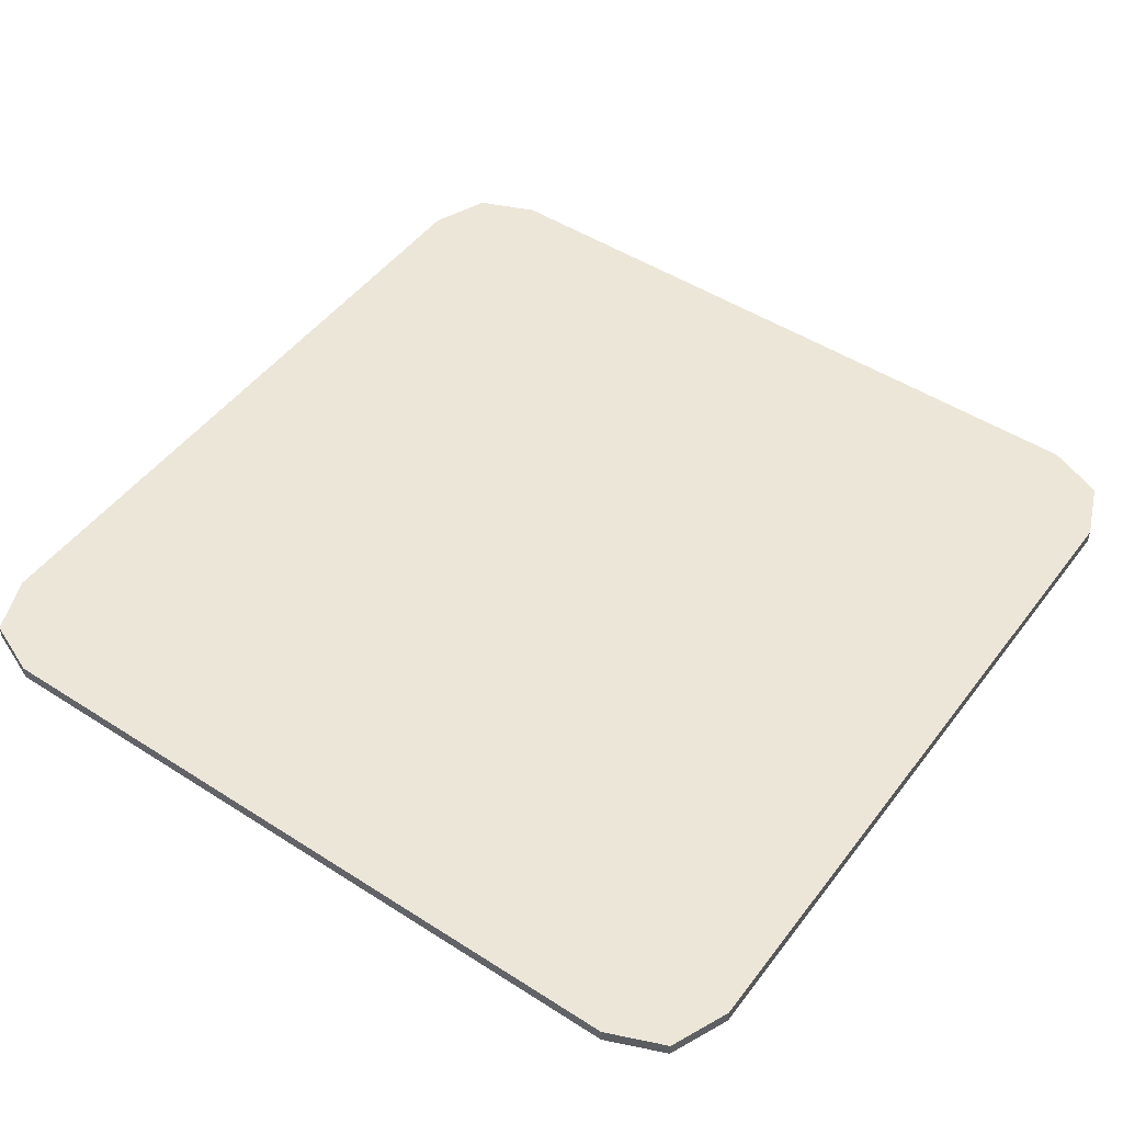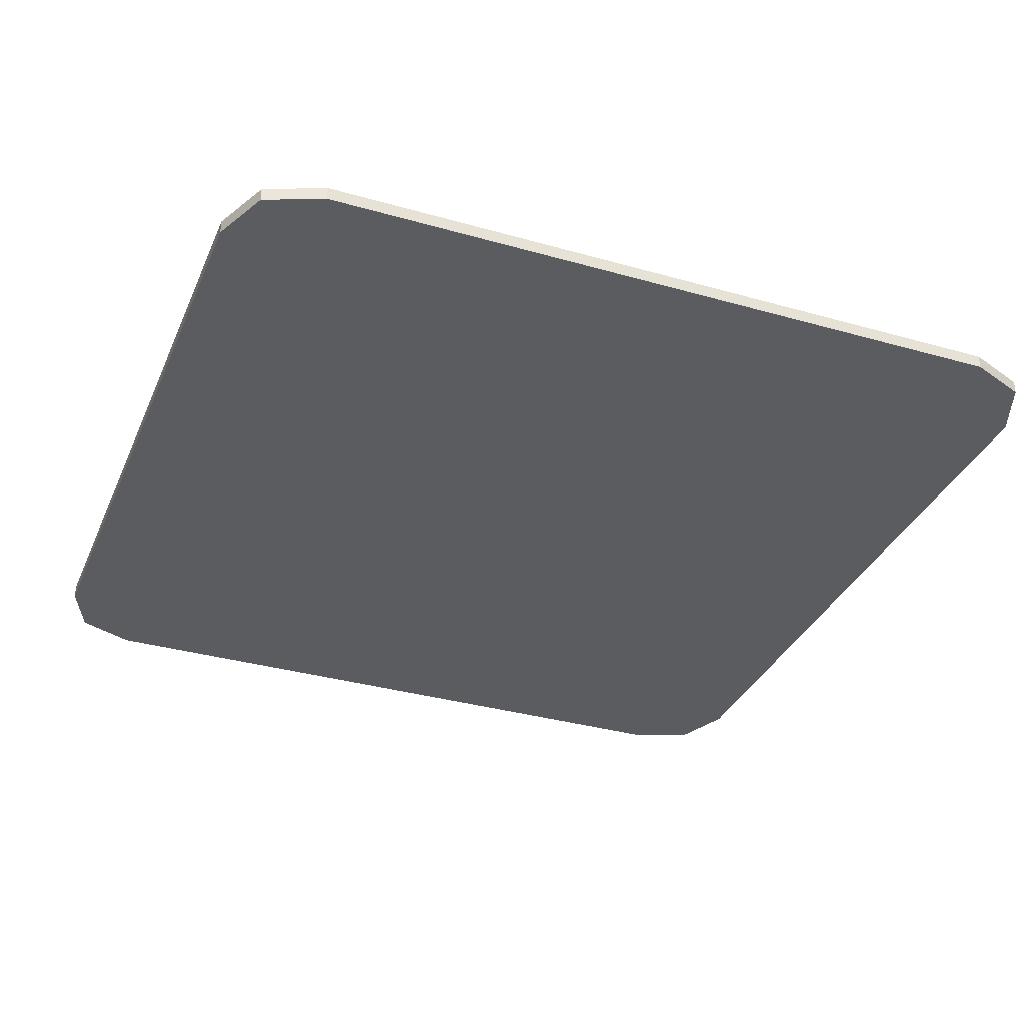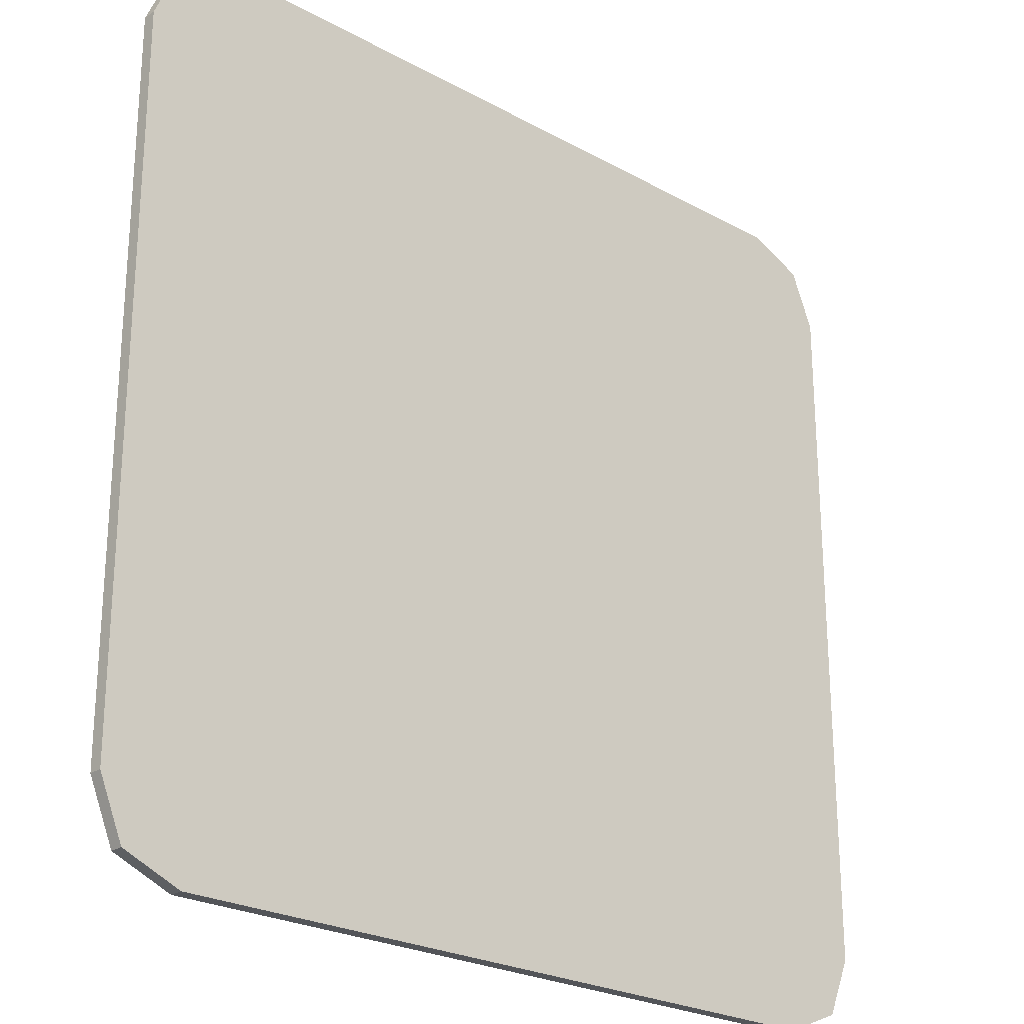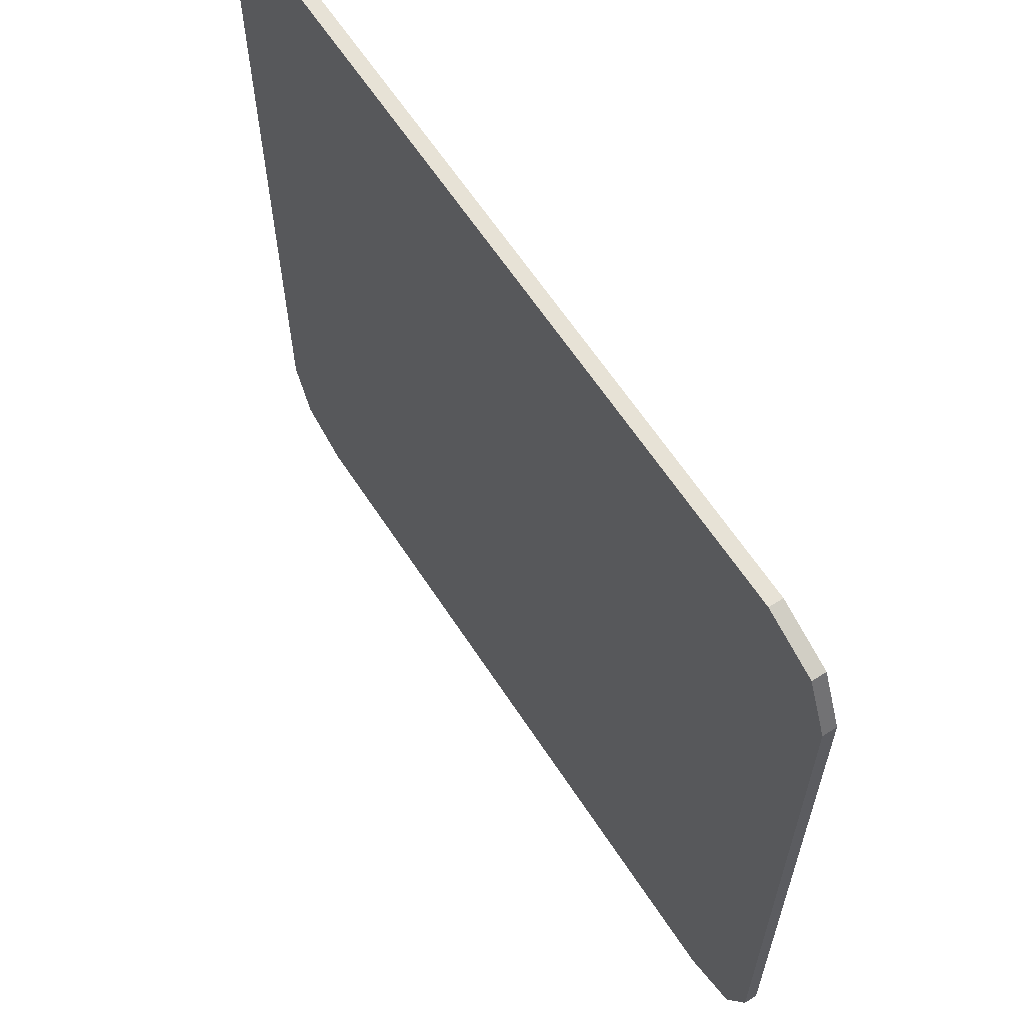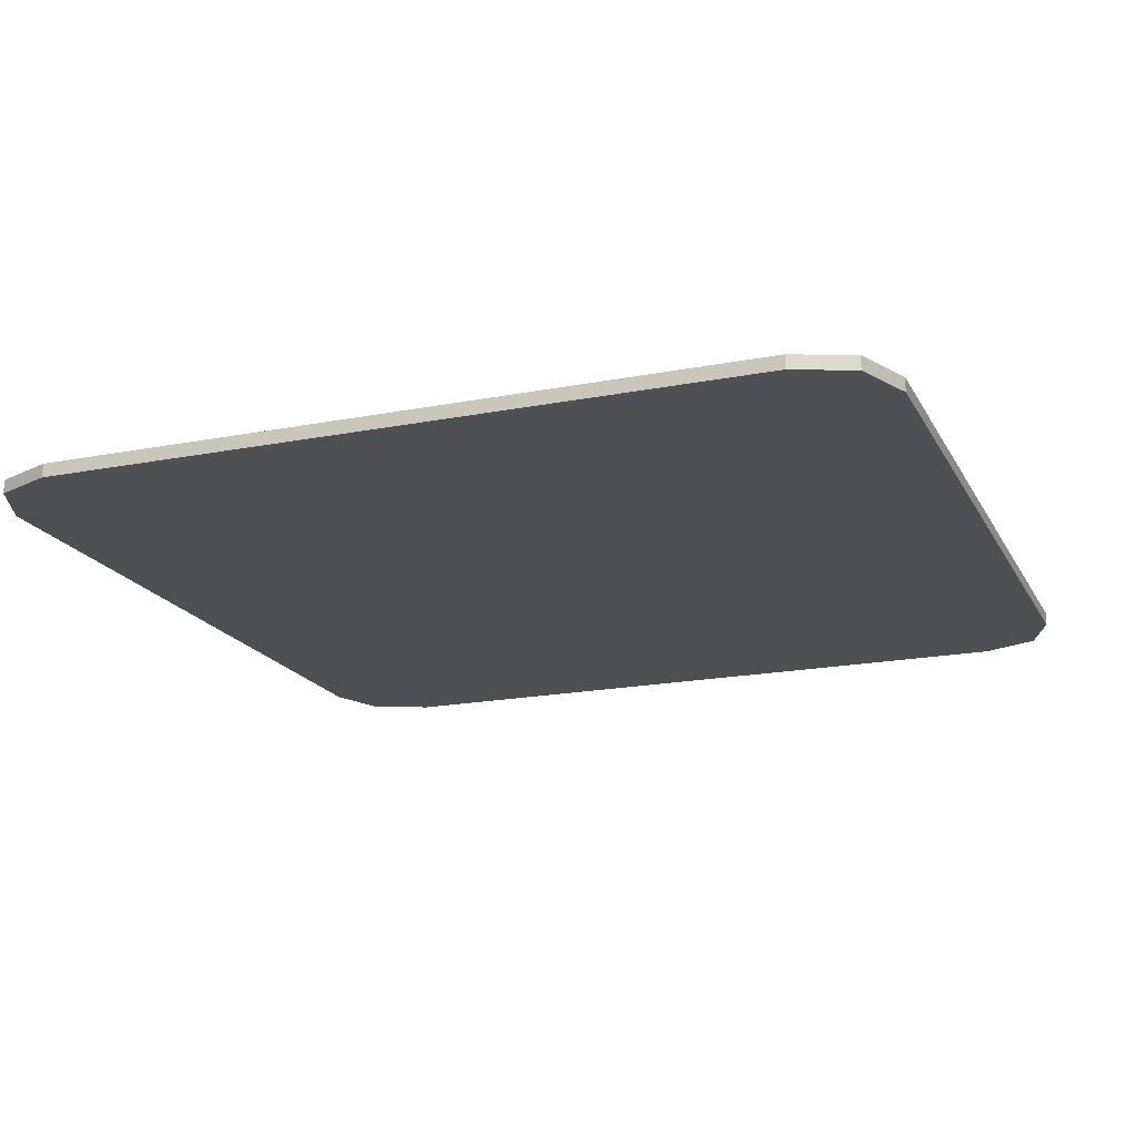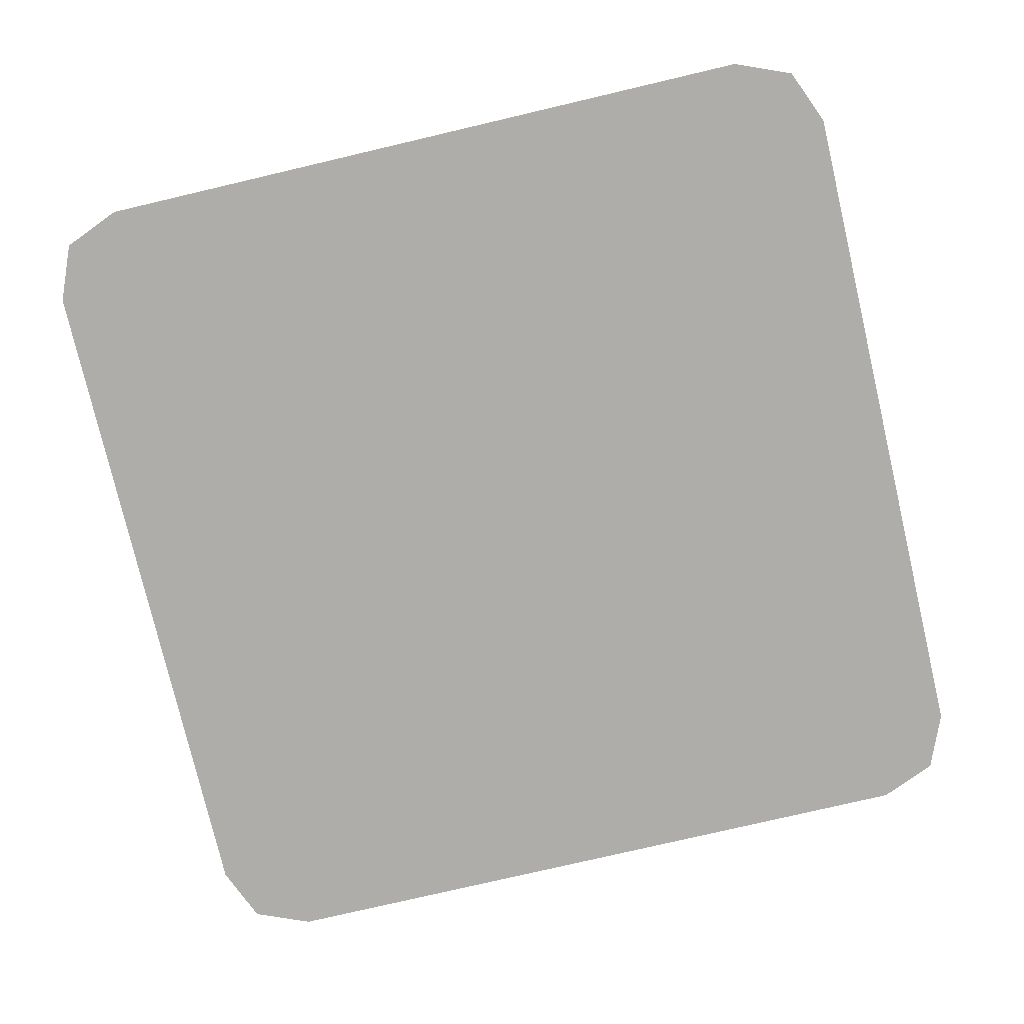
<metadata>
{"format":"obj","ext":"obj","renderer":"f3d","projection":"perspective","resolution":1024,"background":"white","views":[{"elev":48.8,"azim":35.5,"up":"+Y"},{"elev":-34.1,"azim":68.9,"up":"+Y"},{"elev":-24.5,"azim":137.9,"up":"+Z"},{"elev":63.0,"azim":56.9,"up":"+Z"},{"elev":-18.5,"azim":110.6,"up":"+Y"},{"elev":-77.1,"azim":13.2,"up":"+Y"}]}
</metadata>
<code>
v -0.4 0 0.325
v -0.378 0 0.378
v -0.325 0 0.4
v 0.4 0 0.325
v 0.378 0 0.378
v 0.325 0 0.4
v 0.4 0 0.325
v 0.4 0 -0.325
v -0.4 0 -0.325
v -0.4 0 0.325
v 0.4 0 0.325
v 0.4 -0.0125 0.325
v 0.4 -0.0125 -0.325
v 0.4 0 -0.325
v -0.4 0 -0.325
v -0.4 -0.0125 -0.325
v -0.4 -0.0125 0.325
v -0.4 0 0.325
v -0.4 0 -0.325
v -0.378 0 -0.378
v -0.325 0 -0.4
v 0.4 0 -0.325
v 0.378 0 -0.378
v 0.325 0 -0.4
v -0.378 0 0.378
v -0.4 0 0.325
v -0.4 -0.0125 0.325
v -0.378 -0.0125 0.378
v -0.325 0 0.4
v -0.378 0 0.378
v -0.378 -0.0125 0.378
v -0.325 -0.0125 0.4
v 0.378 0 0.378
v 0.4 0 0.325
v 0.4 -0.0125 0.325
v 0.378 -0.0125 0.378
v 0.325 0 0.4
v 0.378 0 0.378
v 0.378 -0.0125 0.378
v 0.325 -0.0125 0.4
v -0.378 0 -0.378
v -0.4 0 -0.325
v -0.4 -0.0125 -0.325
v -0.378 -0.0125 -0.378
v -0.325 0 -0.4
v -0.378 0 -0.378
v -0.378 -0.0125 -0.378
v -0.325 -0.0125 -0.4
v 0.378 0 -0.378
v 0.4 0 -0.325
v 0.4 -0.0125 -0.325
v 0.378 -0.0125 -0.378
v 0.325 0 -0.4
v 0.378 0 -0.378
v 0.378 -0.0125 -0.378
v 0.325 -0.0125 -0.4
v -0.4 -0.0125 0.325
v -0.378 -0.0125 0.378
v -0.325 -0.0125 0.4
v 0.4 -0.0125 0.325
v 0.378 -0.0125 0.378
v 0.325 -0.0125 0.4
v -0.4 -0.0125 -0.325
v -0.378 -0.0125 -0.378
v -0.325 -0.0125 -0.4
v 0.4 -0.0125 -0.325
v 0.378 -0.0125 -0.378
v 0.325 -0.0125 -0.4
v 0.325 0 0.4
v 0.4 0 0.325
v -0.4 0 0.325
v -0.325 0 0.4
v 0.325 0 -0.4
v -0.325 0 -0.4
v -0.4 0 -0.325
v 0.4 0 -0.325
v -0.325 0 0.4
v -0.325 -0.0125 0.4
v 0.325 -0.0125 0.4
v 0.325 0 0.4
v -0.325 0 -0.4
v 0.325 0 -0.4
v 0.325 -0.0125 -0.4
v -0.325 -0.0125 -0.4
v -0.1875 -0.0125 0.05
v -0.1875 -0.0125 0.2562
v -0.2875 -0.0125 0.2562
v -0.125 -0.0125 0.05
v -0.025 -0.0125 0.2562
v -0.125 -0.0125 0.2562
v -0.1875 -0.0125 0.05
v -0.2875 -0.0125 0.2562
v -0.2875 -0.0125 -0.2562
v -0.1875 -0.0125 -0.05
v -0.1875 -0.0125 0.05
v -0.1875 -0.0125 -0.05
v -0.125 -0.0125 -0.05
v -0.125 -0.0125 0.05
v -0.125 -0.0125 0.05
v -0.125 -0.0125 -0.05
v -0.025 -0.0125 -0.2562
v -0.025 -0.0125 0.2562
v -0.1875 -0.0125 -0.05
v -0.2875 -0.0125 -0.2562
v -0.1875 -0.0125 -0.2562
v -0.125 -0.0125 -0.05
v -0.125 -0.0125 -0.2562
v -0.025 -0.0125 -0.2562
v 0.15 -0.0125 0.07375
v 0.1 -0.0125 0.2562
v 0.0125 -0.0125 0.2562
v 0.1 -0.0125 -0.06313
v 0.15 -0.0125 0.07375
v 0.1 -0.0125 -0.06313
v 0.2 -0.0125 -0.06313
v 0.15 -0.0125 0.07375
v 0.2 -0.0125 -0.06313
v 0.2875 -0.0125 0.2562
v 0.2 -0.0125 0.2562
v 0.1 -0.0125 -0.06313
v 0.1 -0.0125 -0.2562
v 0.2 -0.0125 -0.2562
v 0.2 -0.0125 -0.06313
v -0.325 -0.0125 0.4
v -0.4 -0.0125 0.325
v -0.2875 -0.0125 0.2562
v -0.1875 -0.0125 0.2562
v -0.325 -0.0125 0.4
v -0.1875 -0.0125 0.2562
v -0.125 -0.0125 0.2562
v -0.325 -0.0125 0.4
v -0.125 -0.0125 0.2562
v -0.025 -0.0125 0.2562
v -0.325 -0.0125 0.4
v -0.025 -0.0125 0.2562
v 0.0125 -0.0125 0.2562
v 0.325 -0.0125 0.4
v 0.325 -0.0125 0.4
v 0.0125 -0.0125 0.2562
v 0.1 -0.0125 0.2562
v 0.325 -0.0125 0.4
v 0.1 -0.0125 0.2562
v 0.2 -0.0125 0.2562
v 0.325 -0.0125 0.4
v 0.2 -0.0125 0.2562
v 0.2875 -0.0125 0.2562
v 0.4 -0.0125 0.325
v -0.4 -0.0125 0.325
v -0.4 -0.0125 -0.325
v -0.2875 -0.0125 -0.2562
v -0.2875 -0.0125 0.2562
v -0.1875 -0.0125 0.2562
v -0.1875 -0.0125 0.05
v -0.125 -0.0125 0.05
v -0.125 -0.0125 0.2562
v -0.025 -0.0125 0.2562
v -0.025 -0.0125 -0.2562
v 0.0125 -0.0125 0.2562
v 0.0125 -0.0125 0.2562
v -0.025 -0.0125 -0.2562
v 0.1 -0.0125 -0.2562
v 0.1 -0.0125 -0.06313
v 0.1 -0.0125 0.2562
v 0.15 -0.0125 0.07375
v 0.2 -0.0125 0.2562
v 0.4 -0.0125 0.325
v 0.2875 -0.0125 0.2562
v 0.2 -0.0125 -0.06313
v 0.4 -0.0125 0.325
v 0.2 -0.0125 -0.06313
v 0.2 -0.0125 -0.2562
v 0.4 -0.0125 -0.325
v -0.1875 -0.0125 -0.05
v -0.1875 -0.0125 -0.2562
v -0.125 -0.0125 -0.2562
v -0.125 -0.0125 -0.05
v -0.2875 -0.0125 -0.2562
v -0.4 -0.0125 -0.325
v -0.325 -0.0125 -0.4
v -0.1875 -0.0125 -0.2562
v -0.325 -0.0125 -0.4
v -0.125 -0.0125 -0.2562
v -0.1875 -0.0125 -0.2562
v -0.325 -0.0125 -0.4
v -0.025 -0.0125 -0.2562
v -0.125 -0.0125 -0.2562
v -0.325 -0.0125 -0.4
v 0.325 -0.0125 -0.4
v 0.1 -0.0125 -0.2562
v -0.025 -0.0125 -0.2562
v 0.325 -0.0125 -0.4
v 0.4 -0.0125 -0.325
v 0.2 -0.0125 -0.2562
v 0.1 -0.0125 -0.2562
g mesh4645288
f 1 2 3
g mesh4645290
f 4 6 5
g mesh4645292
f 7 8 9
f 9 10 7
f 11 12 13
f 13 14 11
f 15 16 17
f 17 18 15
g mesh4645294
f 19 21 20
g mesh4645296
f 22 23 24
g mesh4645298
f 25 26 27
f 27 28 25
f 29 30 31
f 31 32 29
g mesh4645300
f 33 35 34
f 35 33 36
f 37 39 38
f 39 37 40
g mesh4645302
f 41 43 42
f 43 41 44
f 45 47 46
f 47 45 48
g mesh4645304
f 49 50 51
f 51 52 49
f 53 54 55
f 55 56 53
g mesh4645306
f 57 59 58
g mesh4645308
f 60 61 62
g mesh4645310
f 63 64 65
g mesh4645312
f 66 68 67
f 69 70 71
f 71 72 69
f 73 74 75
f 75 76 73
f 77 78 79
f 79 80 77
f 81 82 83
f 83 84 81
f 85 86 87
f 88 89 90
f 91 92 93
f 93 94 91
f 95 96 97
f 97 98 95
f 99 100 101
f 101 102 99
f 103 104 105
f 106 107 108
f 109 110 111
f 111 112 109
f 113 114 115
f 116 117 118
f 118 119 116
f 120 121 122
f 122 123 120
f 124 125 126
f 126 127 124
f 128 129 130
f 131 132 133
f 134 135 136
f 136 137 134
f 138 139 140
f 141 142 143
f 144 145 146
f 146 147 144
f 148 149 150
f 150 151 148
f 152 153 154
f 154 155 152
f 156 157 158
f 159 160 161
f 161 162 159
f 163 164 165
f 166 167 168
f 169 170 171
f 171 172 169
f 173 174 175
f 175 176 173
f 177 178 179
f 179 180 177
f 181 182 183
f 184 185 186
f 187 188 189
f 189 190 187
f 191 192 193
f 193 194 191

</code>
